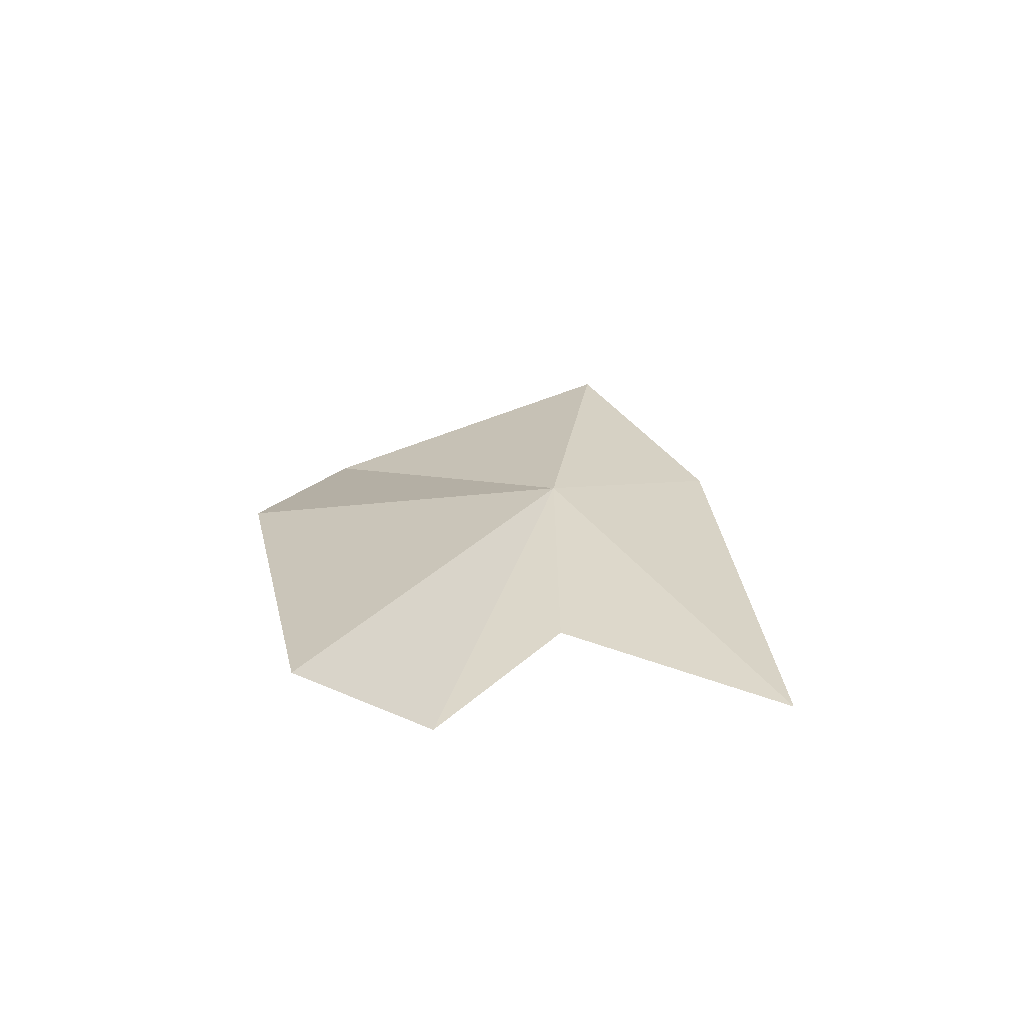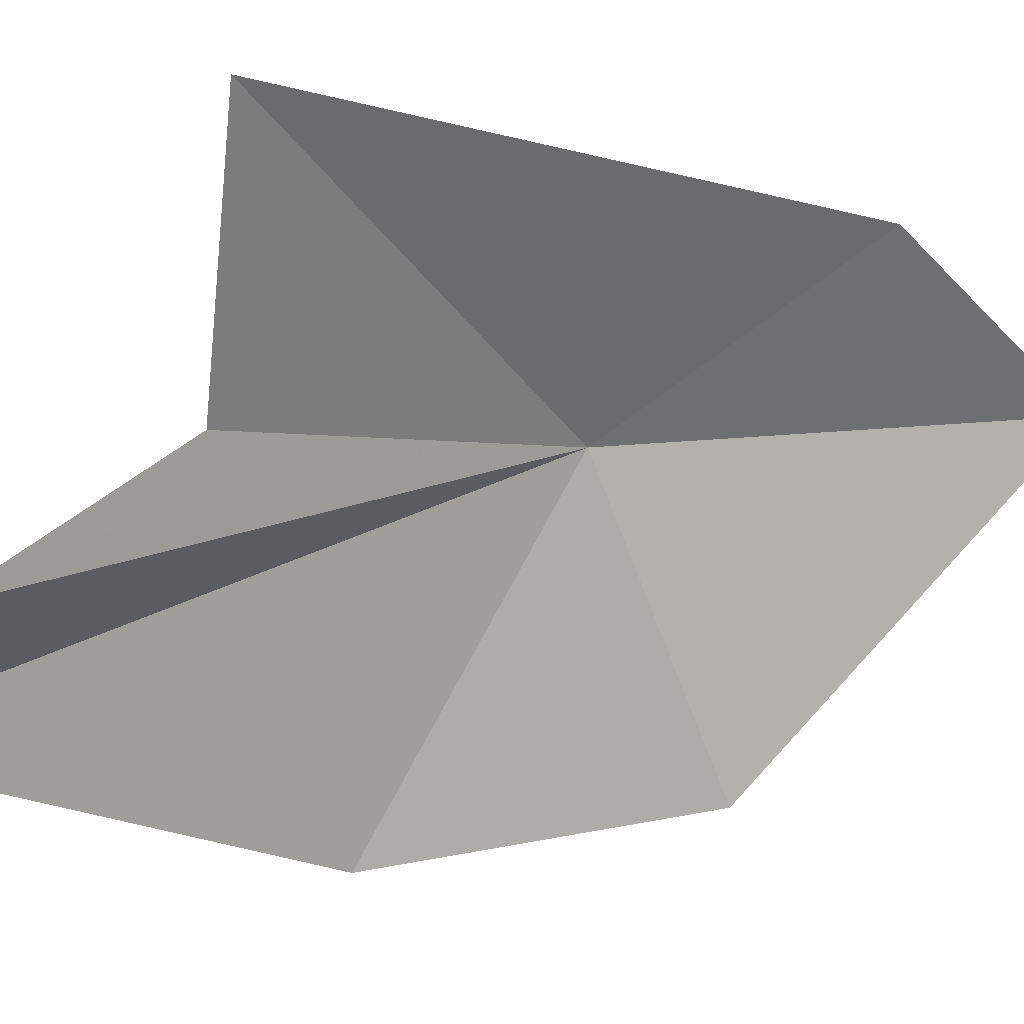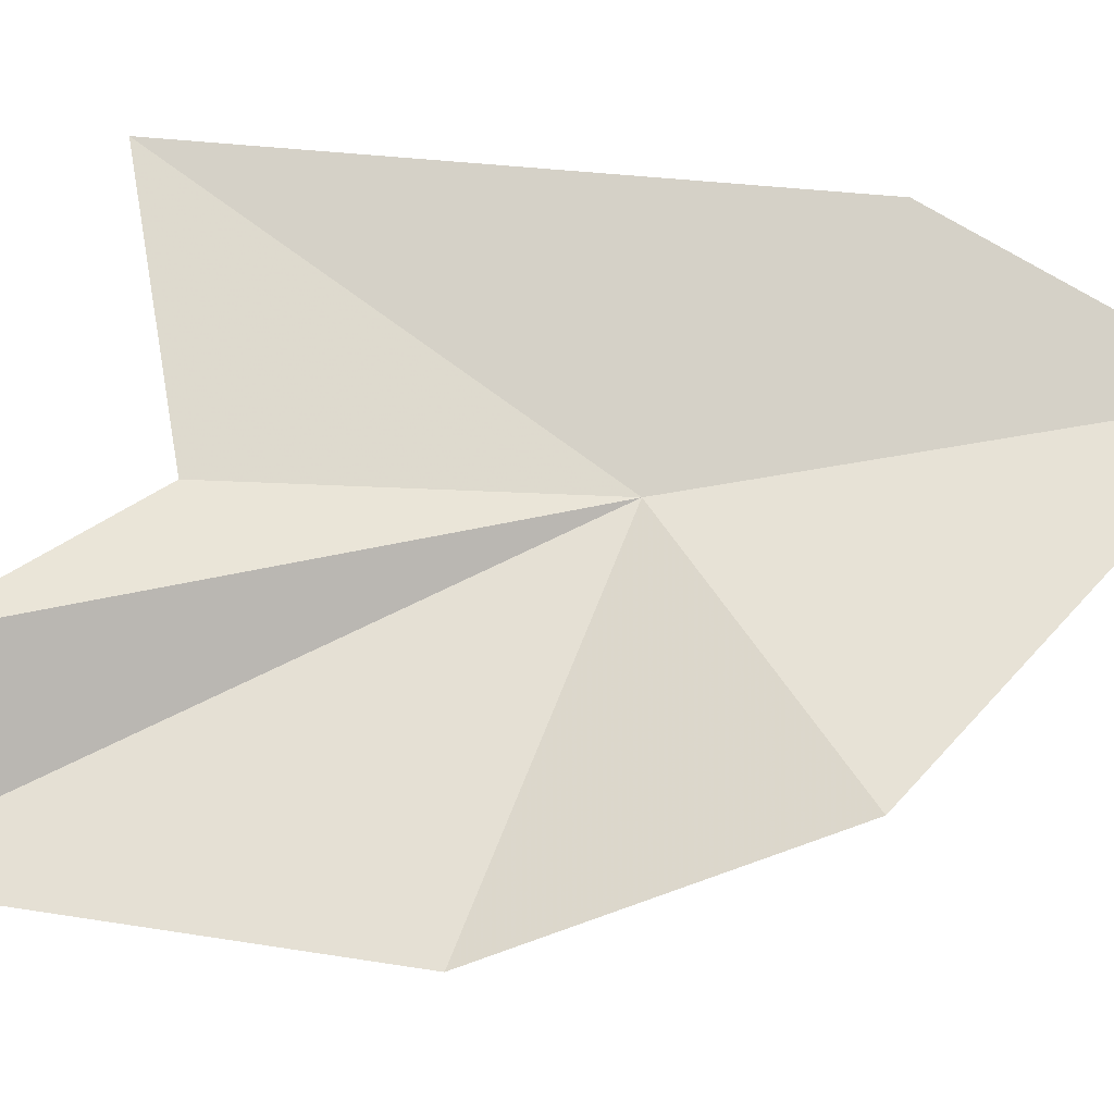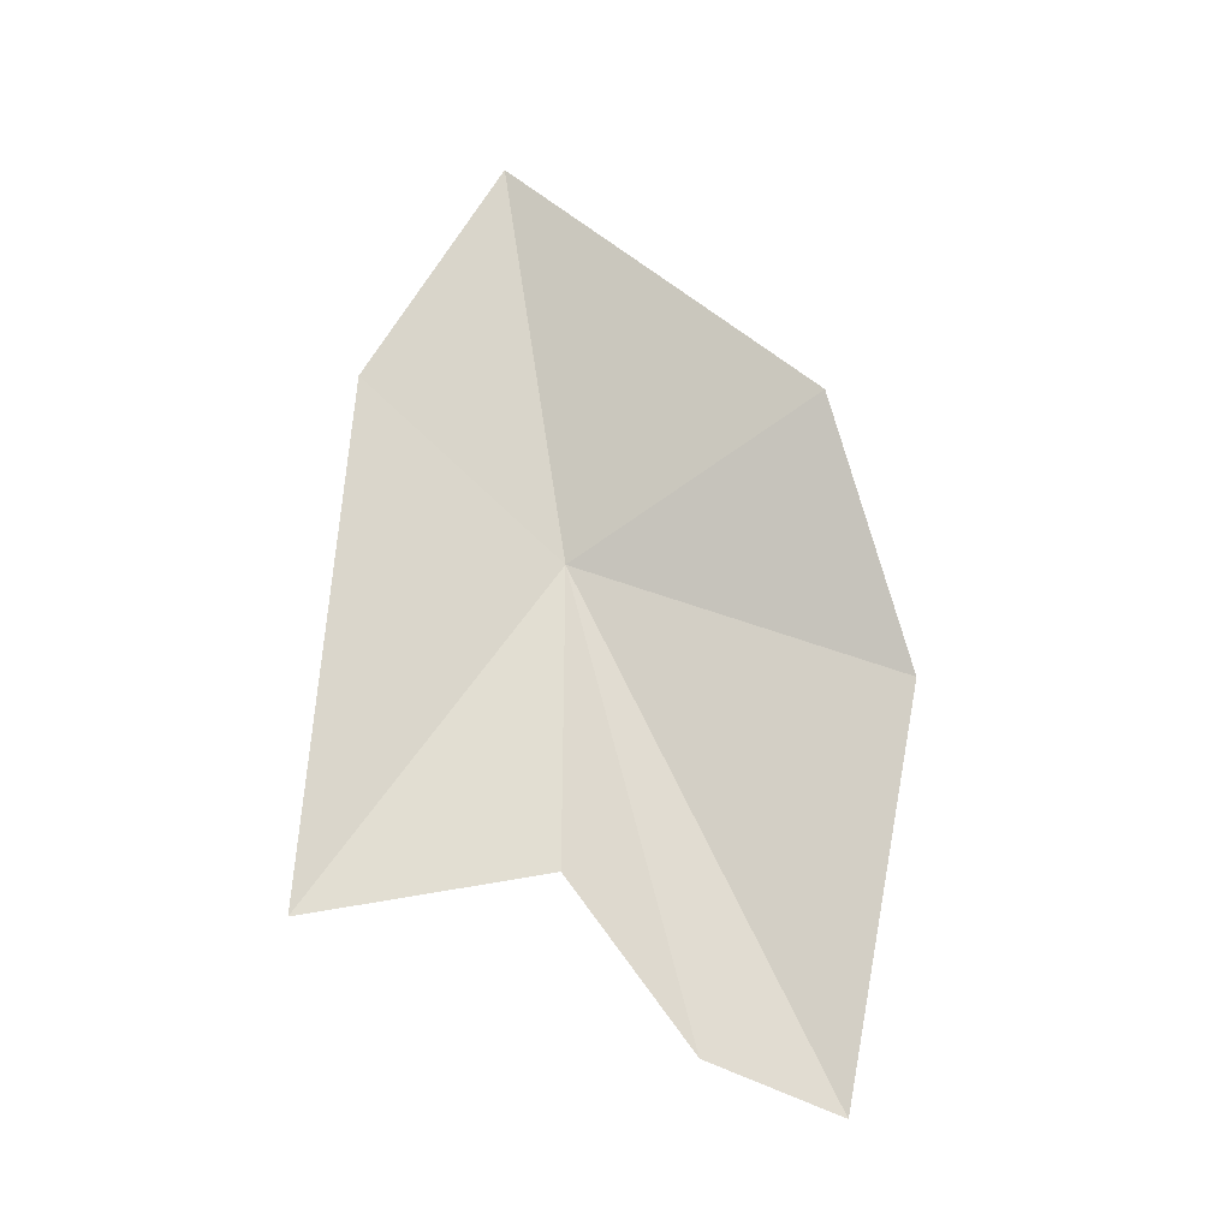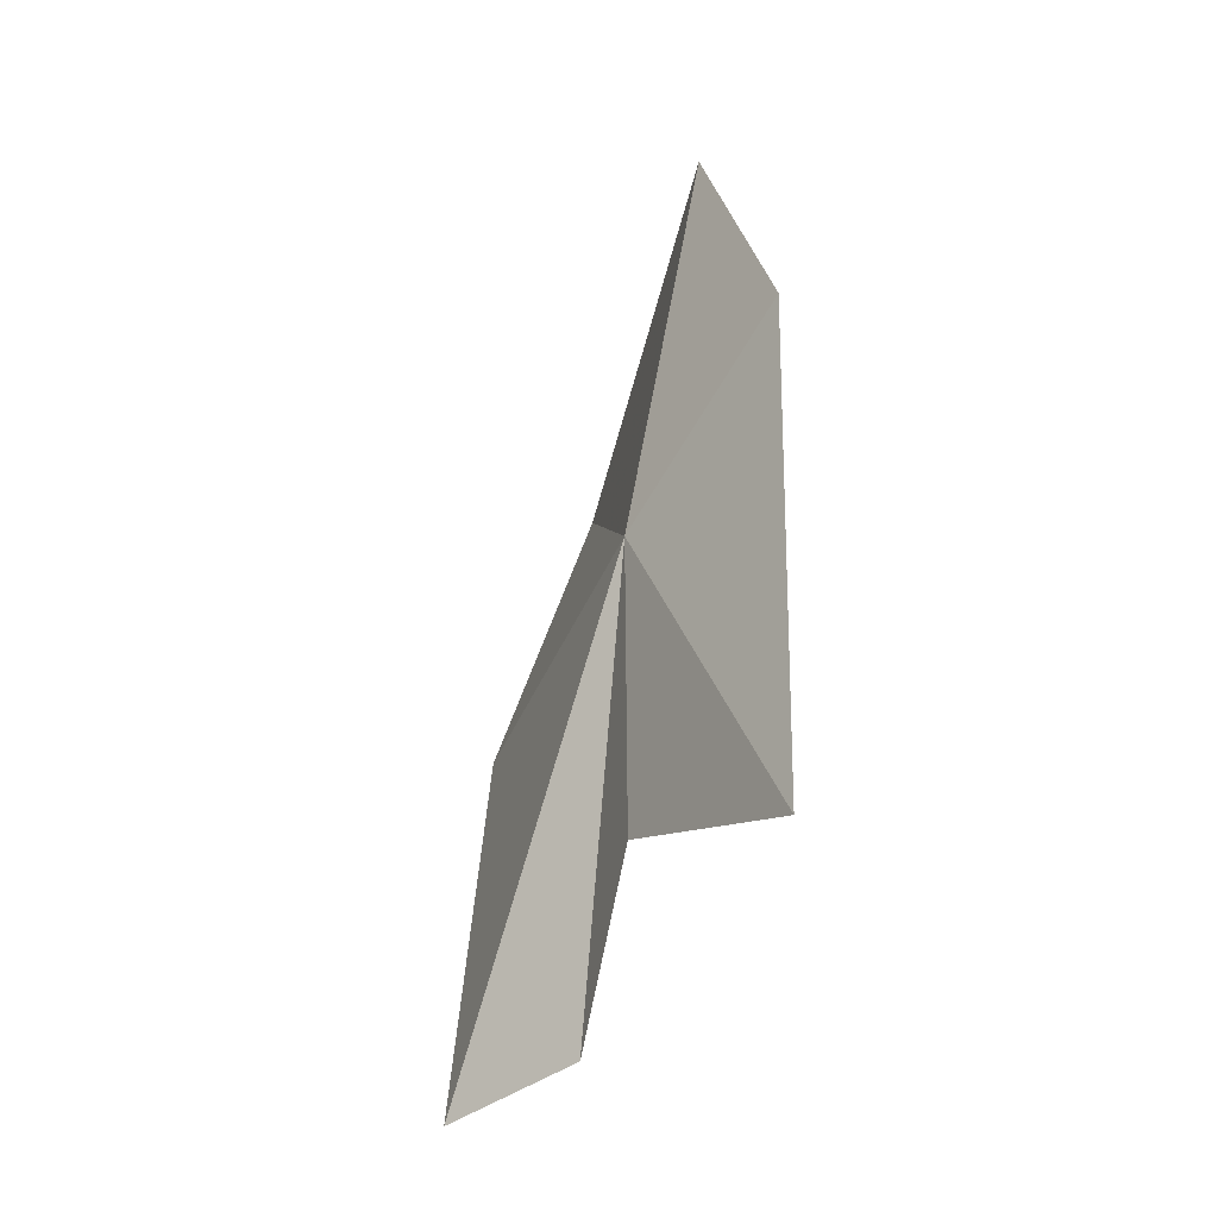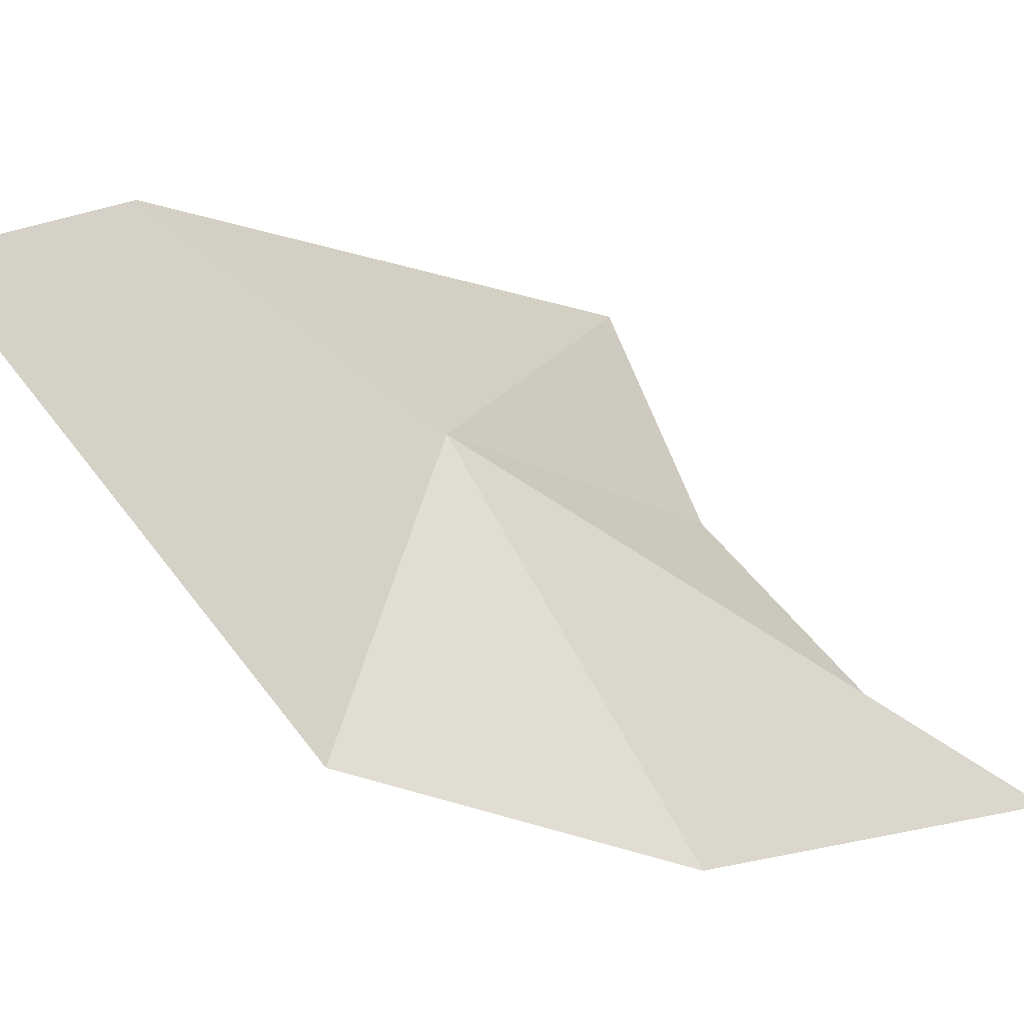
<metadata>
{"format":"obj","ext":"obj","renderer":"f3d","projection":"perspective","resolution":1024,"background":"white","views":[{"elev":-60.3,"azim":-73.2,"up":"+Y"},{"elev":-2.5,"azim":57.4,"up":"+Z"},{"elev":-48.9,"azim":87.6,"up":"+Z"},{"elev":-21.0,"azim":115.2,"up":"+Y"},{"elev":-24.3,"azim":-1.7,"up":"+Y"},{"elev":-15.8,"azim":-140.3,"up":"+Z"}]}
</metadata>
<code>
v 2.223 2.78 2.378
v 2.225 2.47 2.379
v 2.184 2.294 2.259
v 2.362 2.958 2.539
v 2.299 3.196 2.414
v 2.092 2.658 2.067
v 2.197 2.927 2.112
v 2.352 2.422 2.594
v 2.055 2.251 2.165
f 1 3 2
f 1 4 5
f 1 7 6
f 1 8 4
f 1 2 8
f 1 9 3
f 1 5 7
f 1 6 9

</code>
